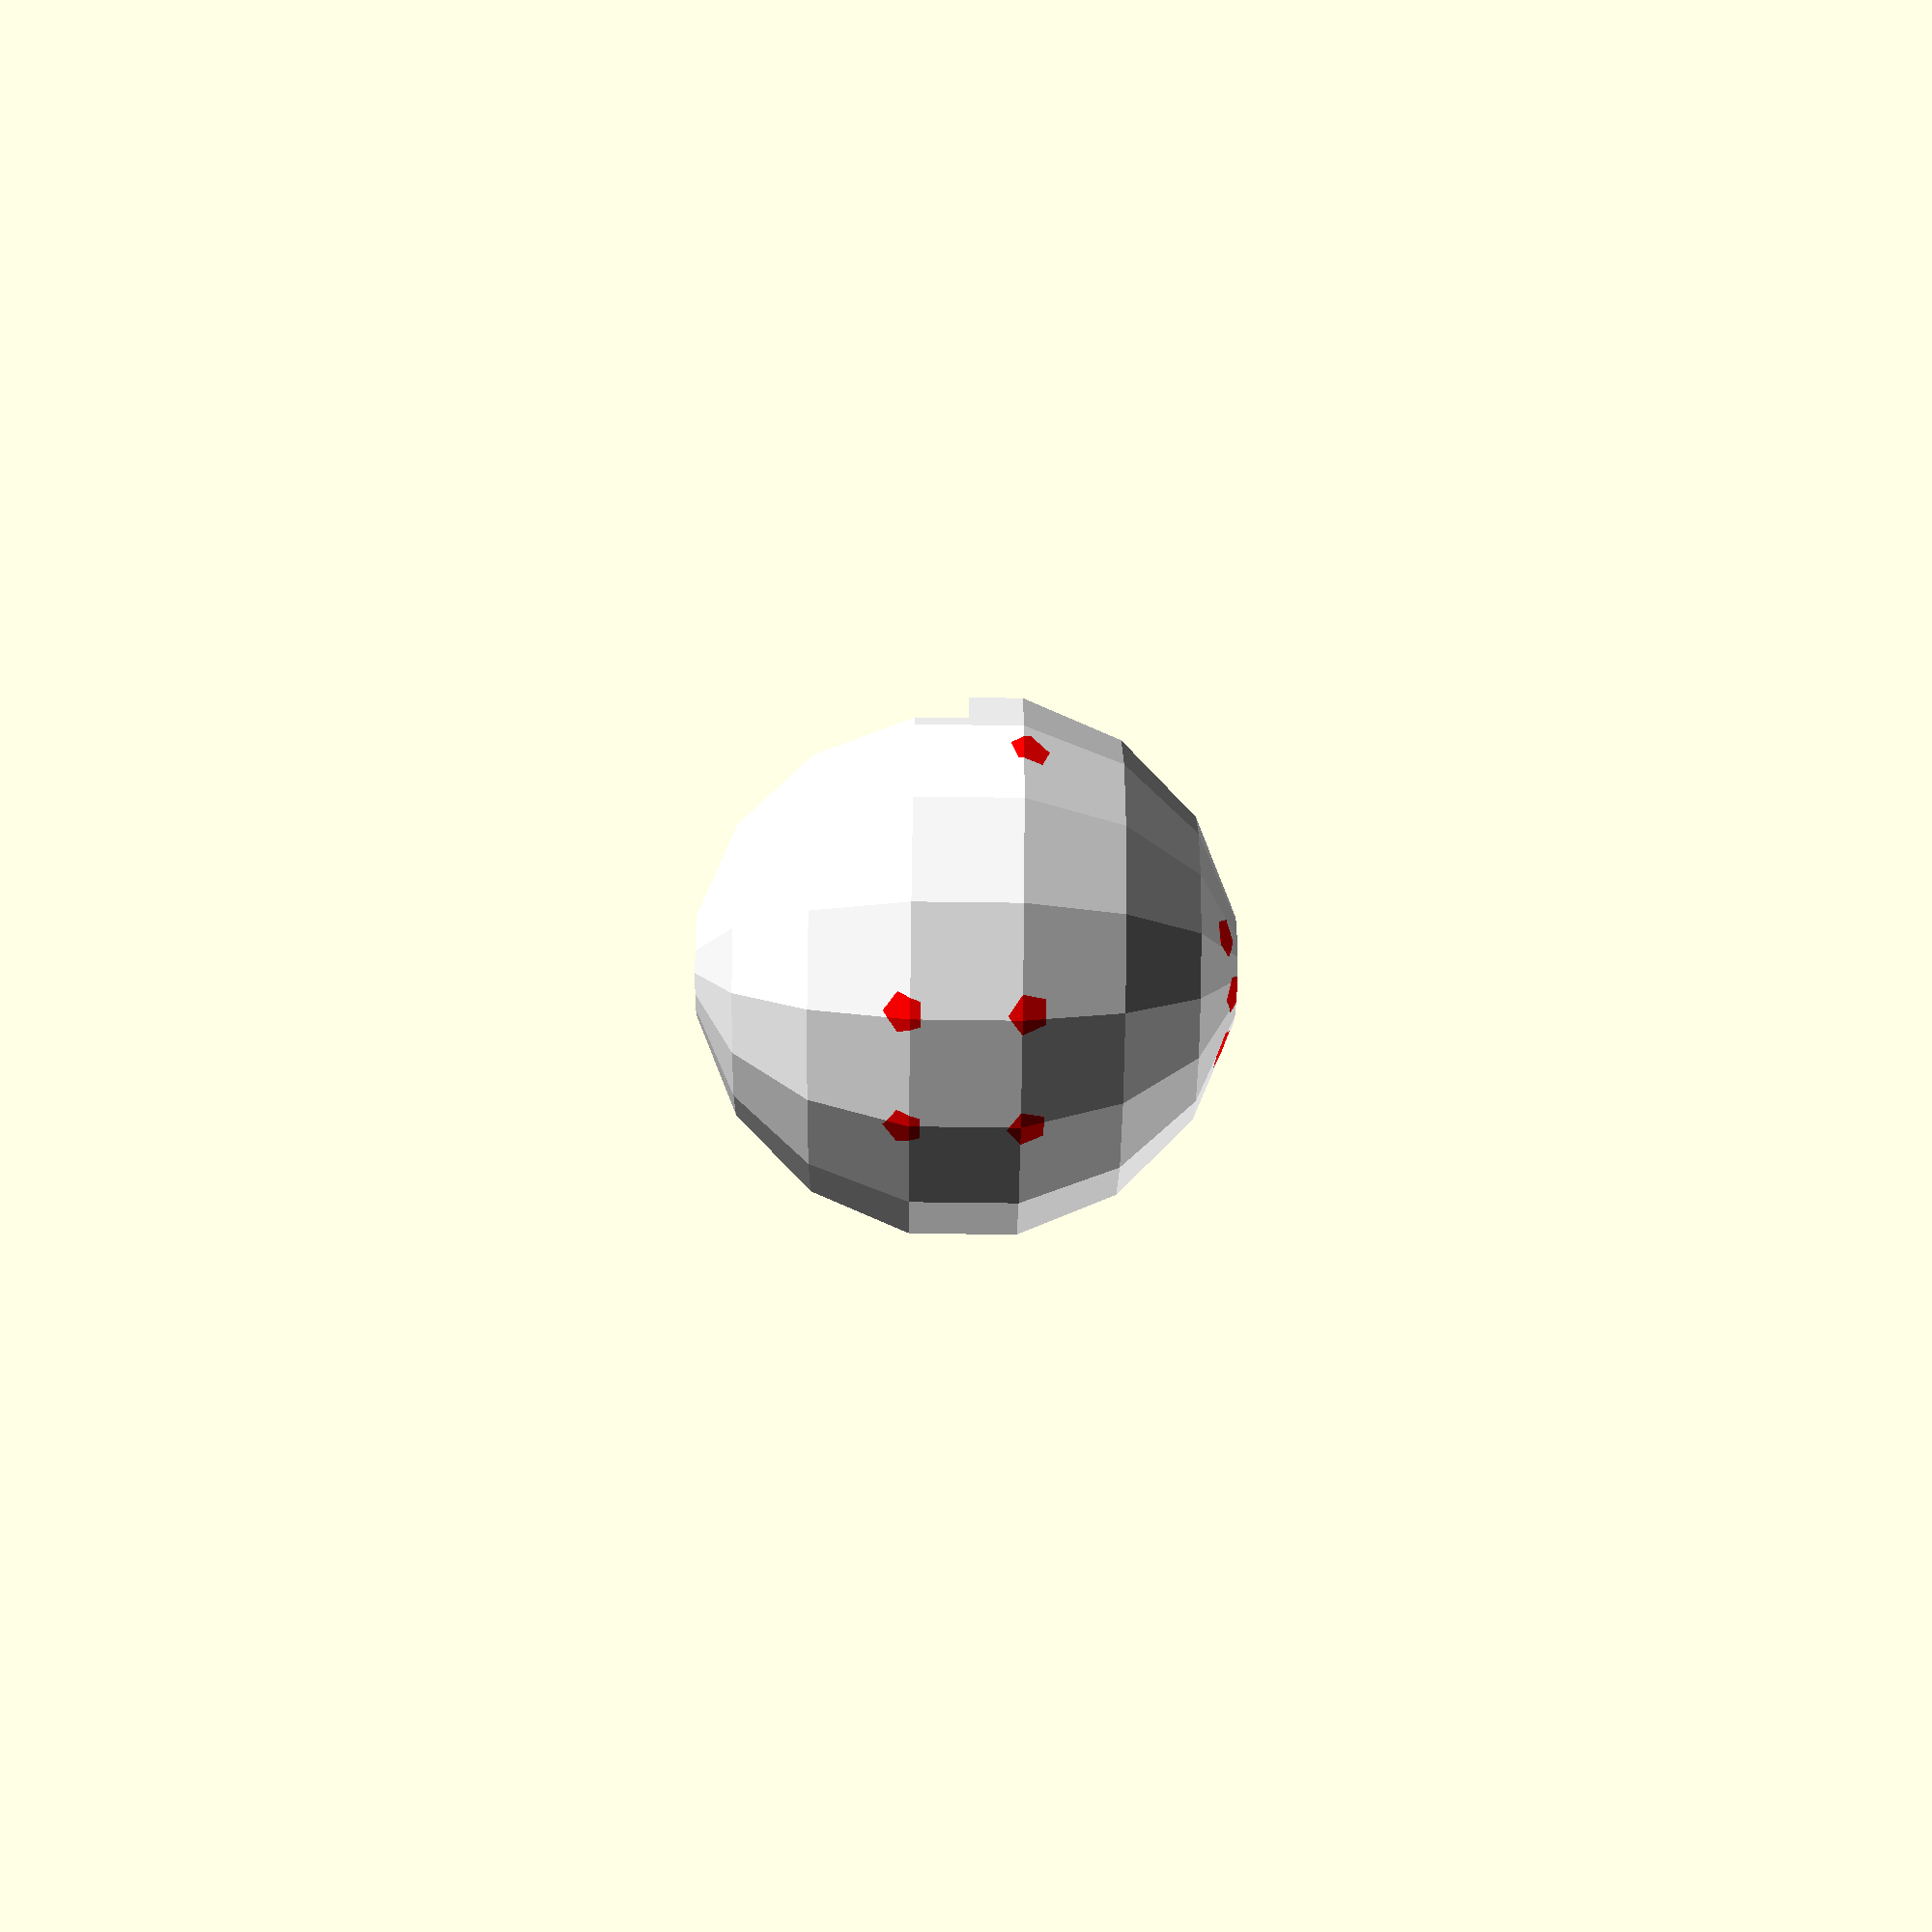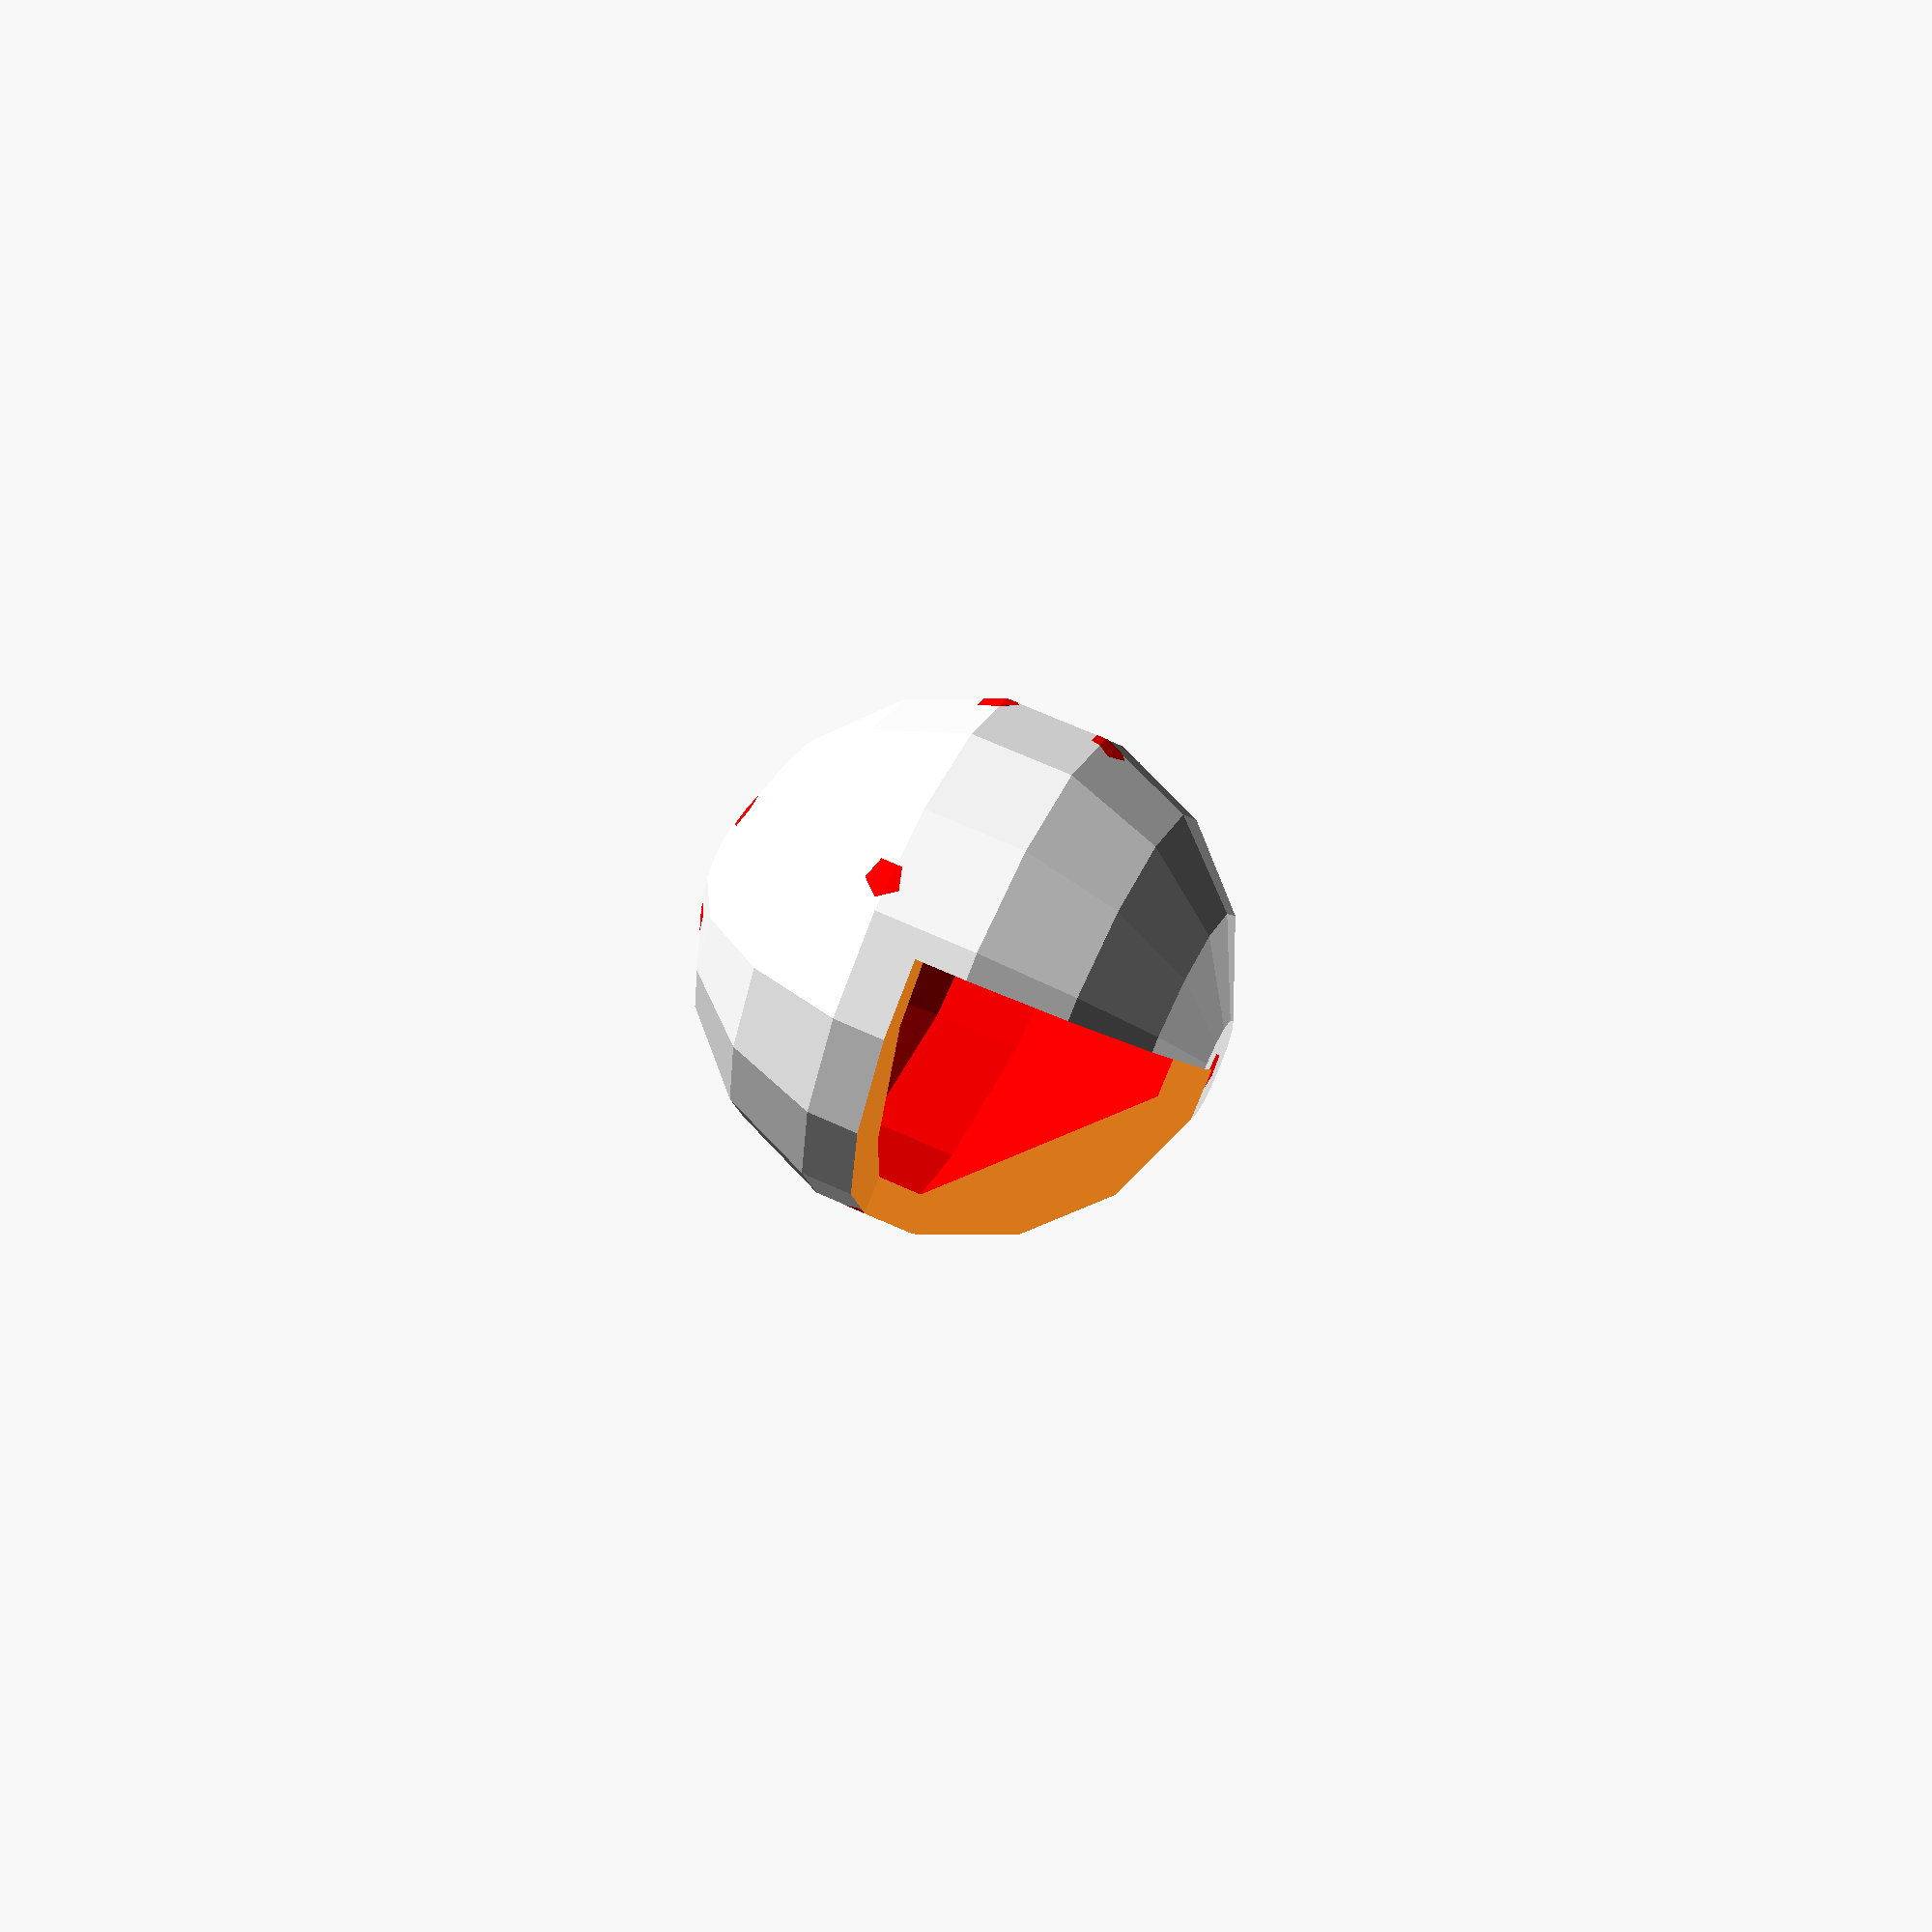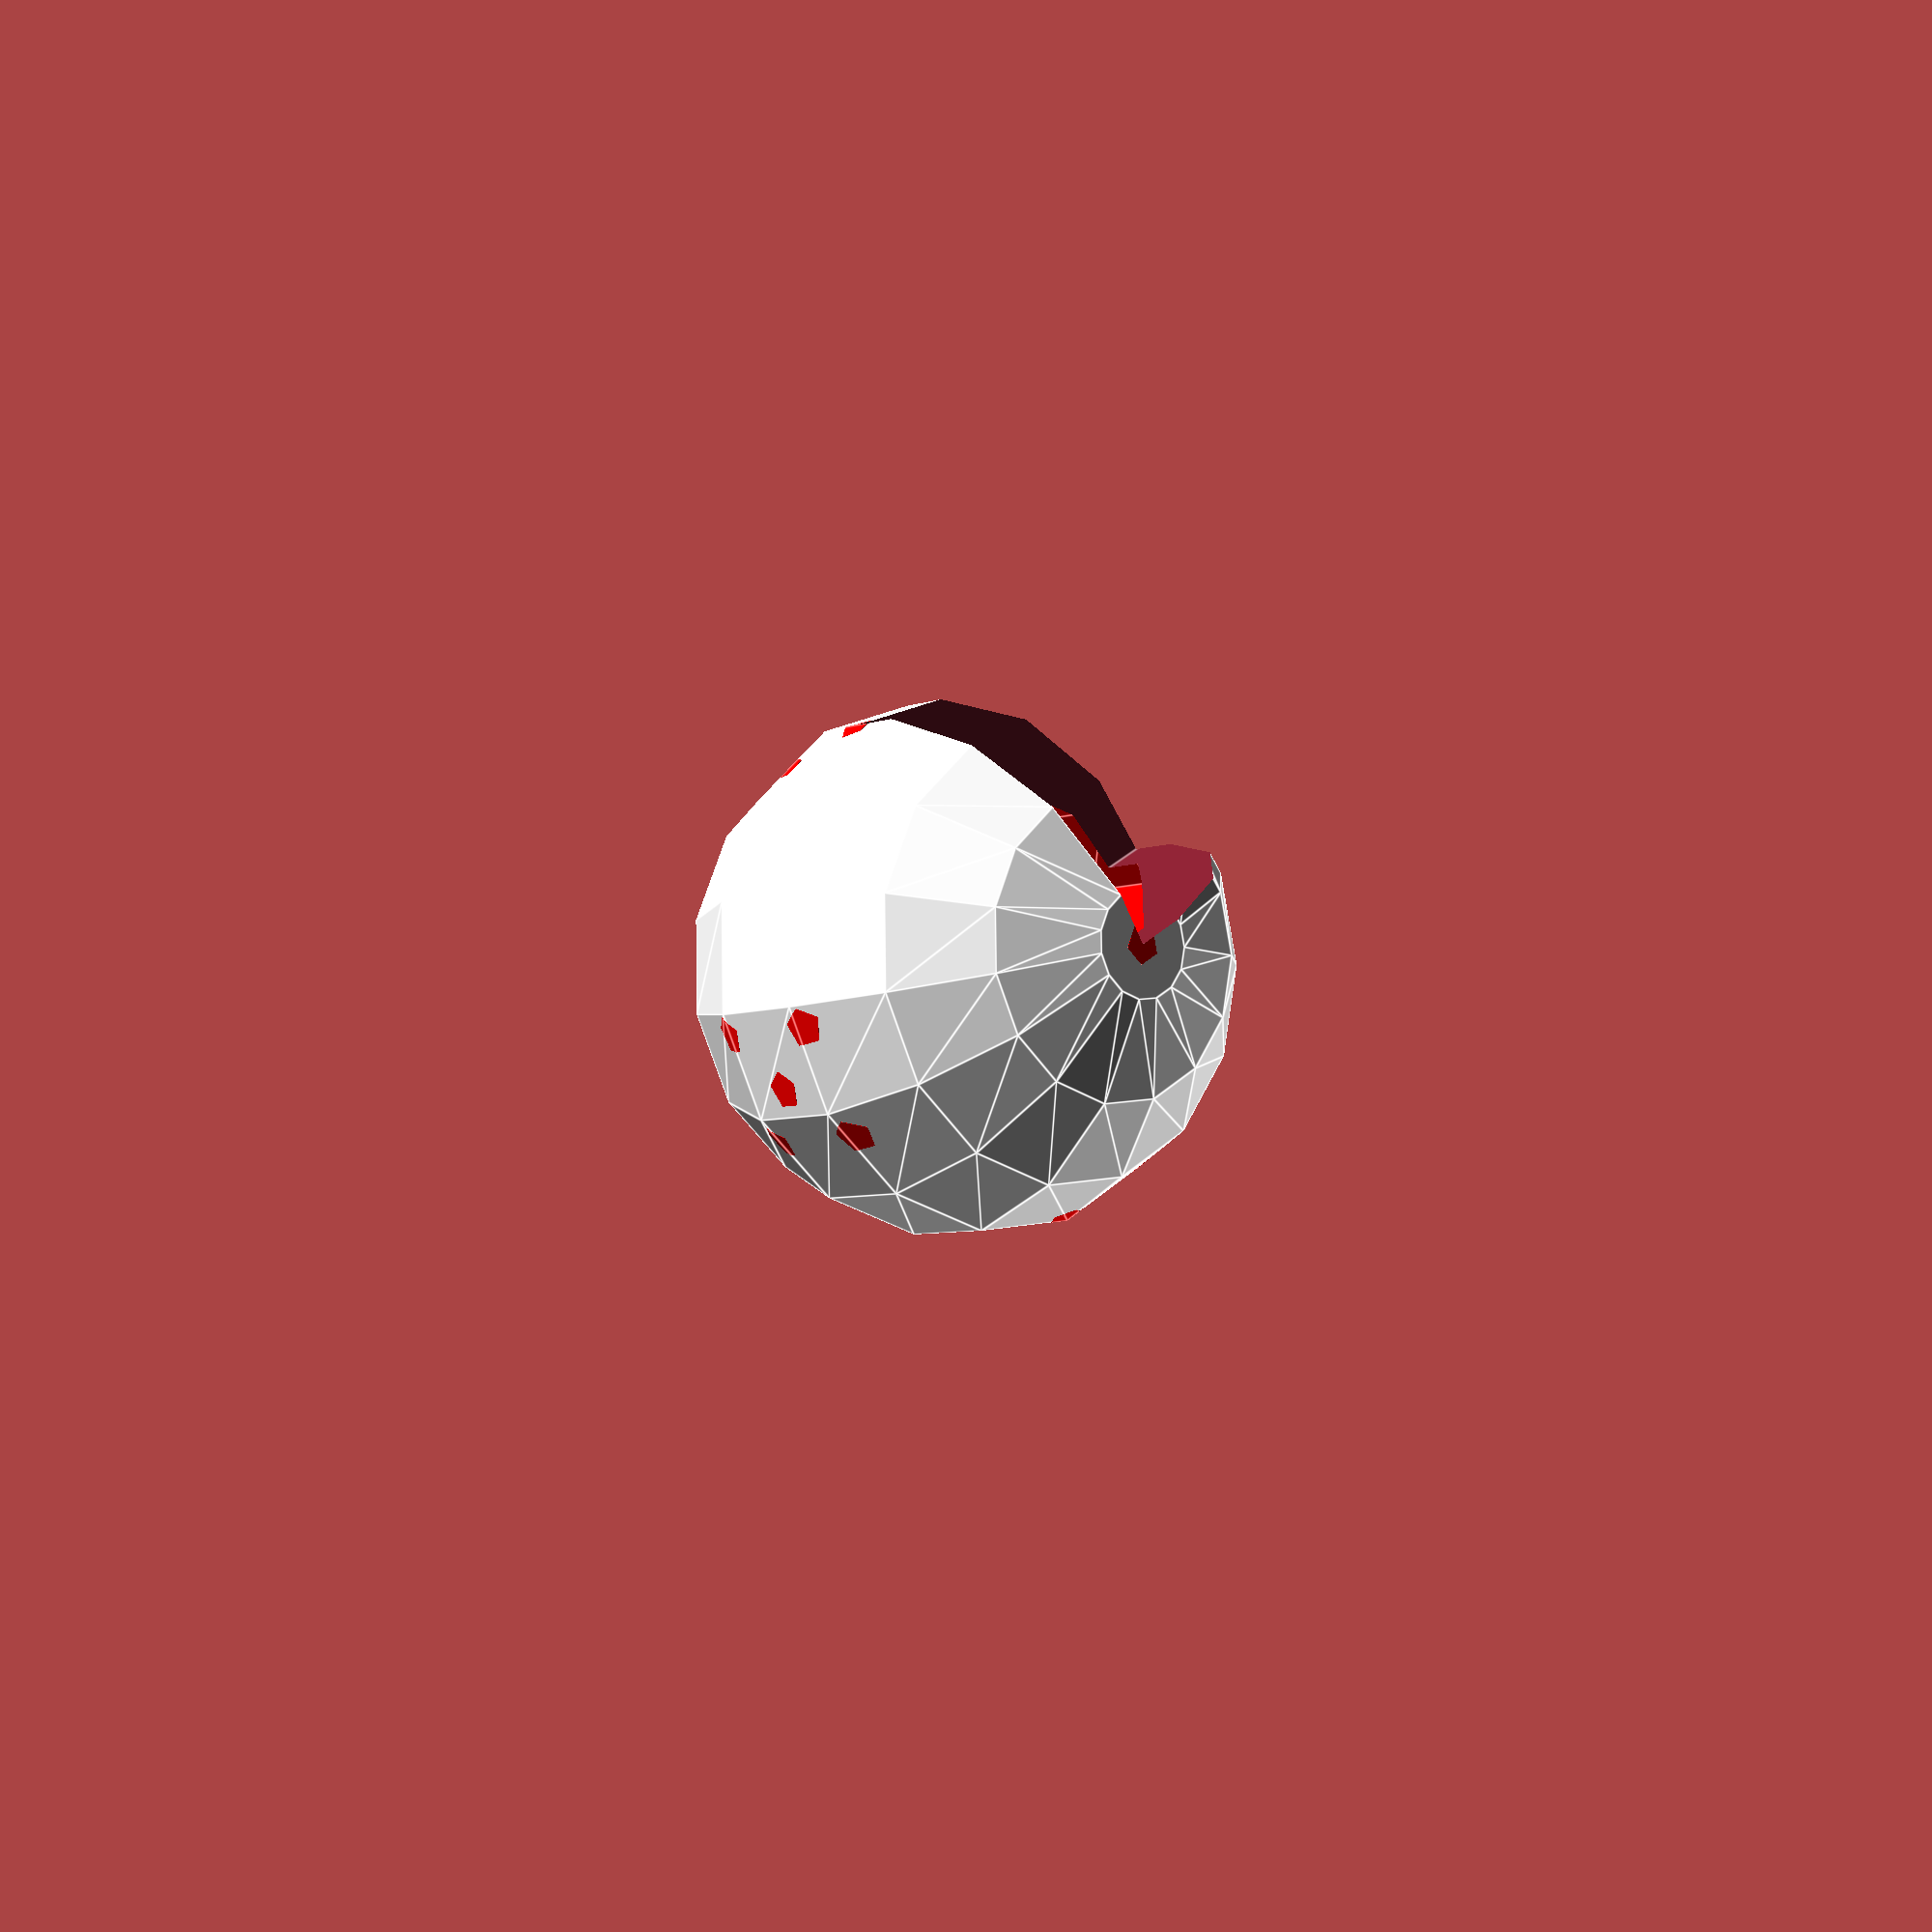
<openscad>
ball_bearing_radius = 10;
wiggle_room = ball_bearing_radius;

pip_sep = ball_bearing_radius;
pip_r = pip_sep/6;

minimum_thickness = 3;

current_color = "ALL";

$fa = .01;
$fs = $preview ? 10 : 1;


module multicolor(color) {
    if (color==current_color || current_color == "ALL")
        color(color){
            children();
        }
}

outer_diameter = 2 *(wiggle_room + minimum_thickness + ball_bearing_radius);
module octahedron(r){
    polyhedron(
        points=[
            [0, 0, r],
            [r, 0, 0],
            [0, r, 0],
            [-r, 0, 0],
            [0, -r, 0],
            [0, 0, -r],
        ],
        faces=[
            [0, 1, 2],
            [0, 2, 3],
            [0, 3, 4],
            [0, 4, 1],
            [5, 2, 1],
            [5, 3, 2],
            [5, 4, 3],
            [5, 1, 4],
        ]
    );
}


module ballish(d){
    difference(){
        sphere(d=d);
        minkowski(){
            octahedron(wiggle_room);
            sphere(ball_bearing_radius);
        }
    };
}

difference(){
    union(){
        multicolor("white") ballish(outer_diameter);

        d_pip = pip_sep/2;
        multicolor("red") intersection(){
            union(){
                rotate([0,0,0]) {
                    cylinder(h=outer_diameter, r = pip_r);
                }
                rotate([90,0,0]) {
                    translate([-d_pip,-d_pip,0]) cylinder(h=outer_diameter, r = pip_r);
                    translate([d_pip,d_pip,0]) cylinder(h=outer_diameter, r = pip_r);
                }
                rotate([0,90,0]) {
                    translate([-d_pip,-d_pip,0]) cylinder(h=outer_diameter, r = pip_r);
                    translate([0,0,0]) cylinder(h=outer_diameter, r = pip_r);
                    translate([d_pip,d_pip,0]) cylinder(h=outer_diameter, r = pip_r);
                    
                };
                rotate([0,-90,0]) {
                    translate([-d_pip,-d_pip,0]) cylinder(h=outer_diameter, r = pip_r);
                    translate([-d_pip,d_pip,0]) cylinder(h=outer_diameter, r = pip_r);
                    translate([d_pip,-d_pip,0]) cylinder(h=outer_diameter, r = pip_r);
                    translate([d_pip,d_pip,0]) cylinder(h=outer_diameter, r = pip_r);
                    
                };
                rotate([-90,0,0]) {
                    translate([-d_pip,-d_pip,0]) cylinder(h=outer_diameter, r = pip_r);
                    translate([-d_pip,d_pip,0]) cylinder(h=outer_diameter, r = pip_r);
                    translate([0,0,0]) cylinder(h=outer_diameter, r = pip_r);
                    translate([d_pip,-d_pip,0]) cylinder(h=outer_diameter, r = pip_r);
                    translate([d_pip,d_pip,0]) cylinder(h=outer_diameter, r = pip_r);
                    
                };
                rotate([0,180,0]) {
                    translate([-d_pip,-d_pip,0]) cylinder(h=outer_diameter, r = pip_r);
                    translate([-d_pip,0,0]) cylinder(h=outer_diameter, r = pip_r);
                    translate([-d_pip,d_pip,0]) cylinder(h=outer_diameter, r = pip_r);
                    translate([d_pip,-d_pip,0]) cylinder(h=outer_diameter, r = pip_r);
                    translate([d_pip,0,0]) cylinder(h=outer_diameter, r = pip_r);
                    translate([d_pip,d_pip,0]) cylinder(h=outer_diameter, r = pip_r);
                    
                };
            }
            ballish(outer_diameter*($preview ? 1.001: 1));
        }
    }
    if($preview){
        translate([0,-outer_diameter,0]) cube([outer_diameter,outer_diameter,outer_diameter]);
    }
}
</openscad>
<views>
elev=72.7 azim=275.7 roll=89.3 proj=p view=solid
elev=295.0 azim=154.3 roll=294.9 proj=p view=solid
elev=185.7 azim=59.1 roll=219.1 proj=p view=edges
</views>
